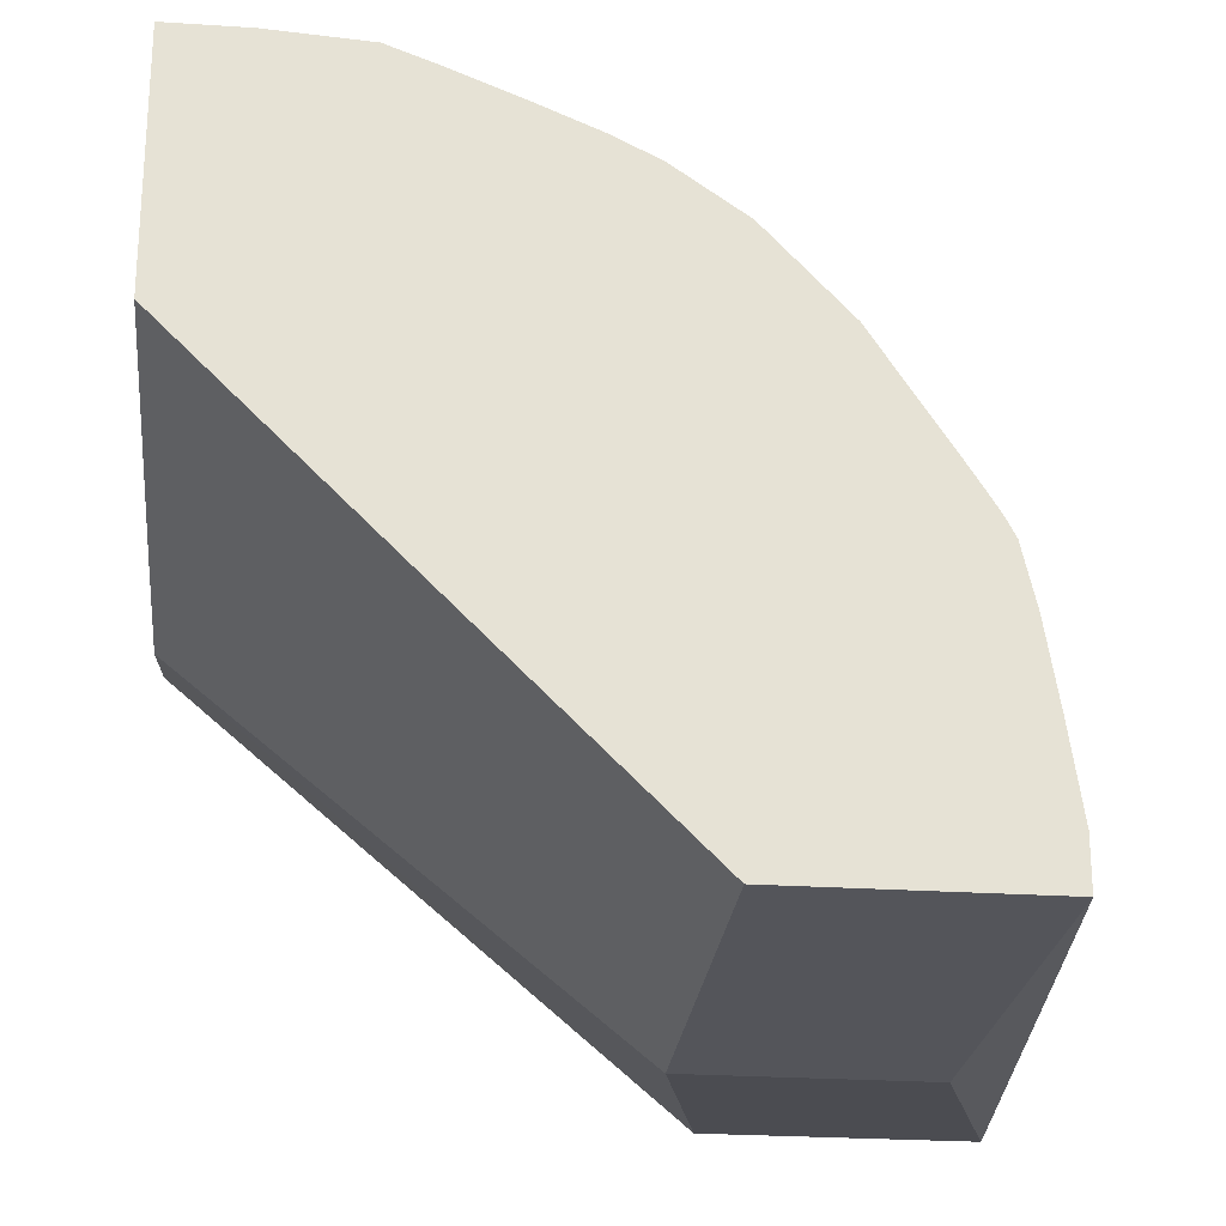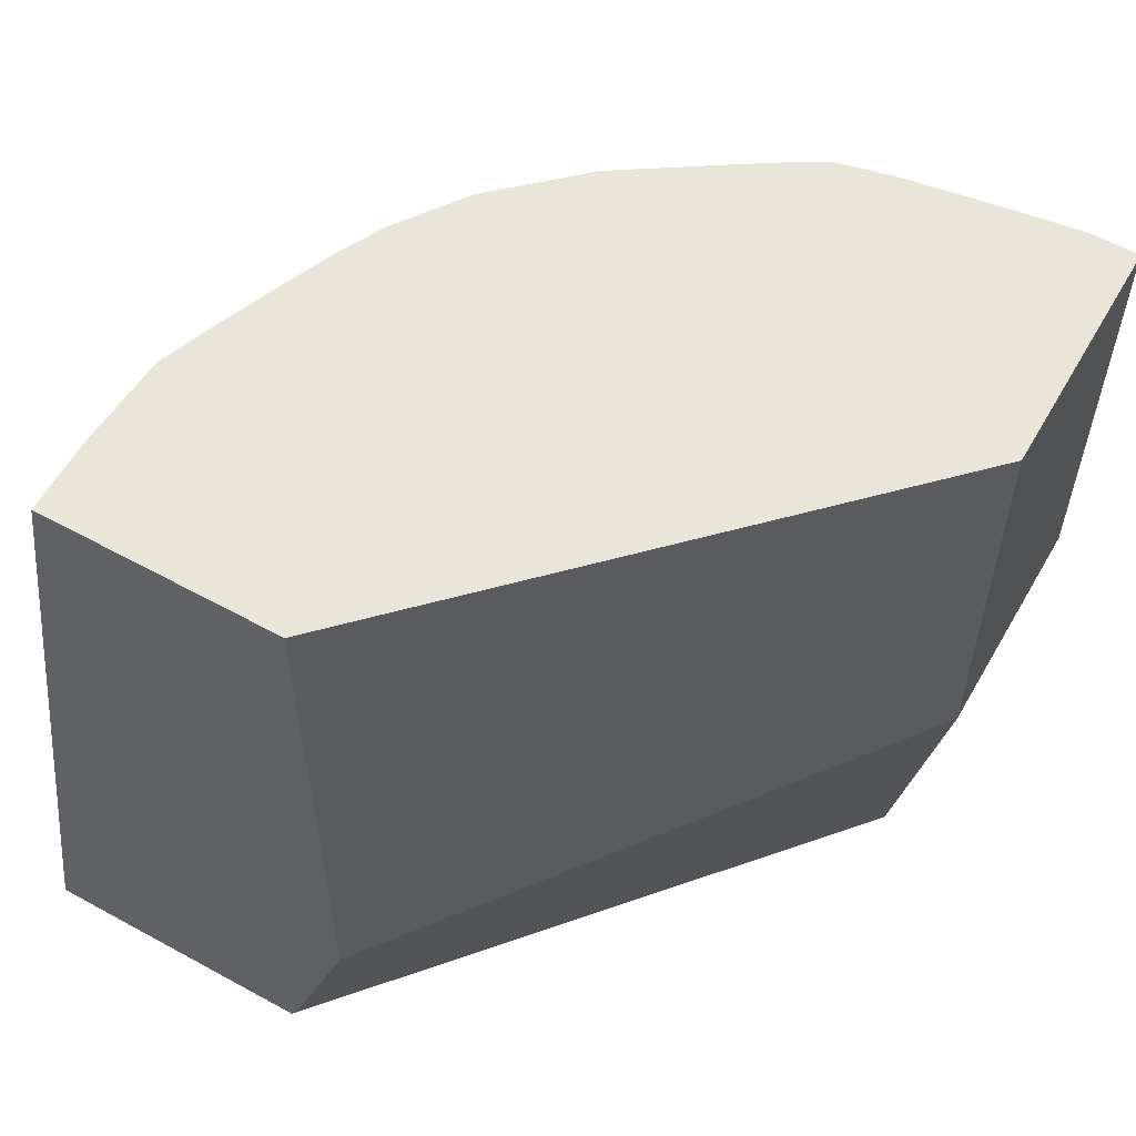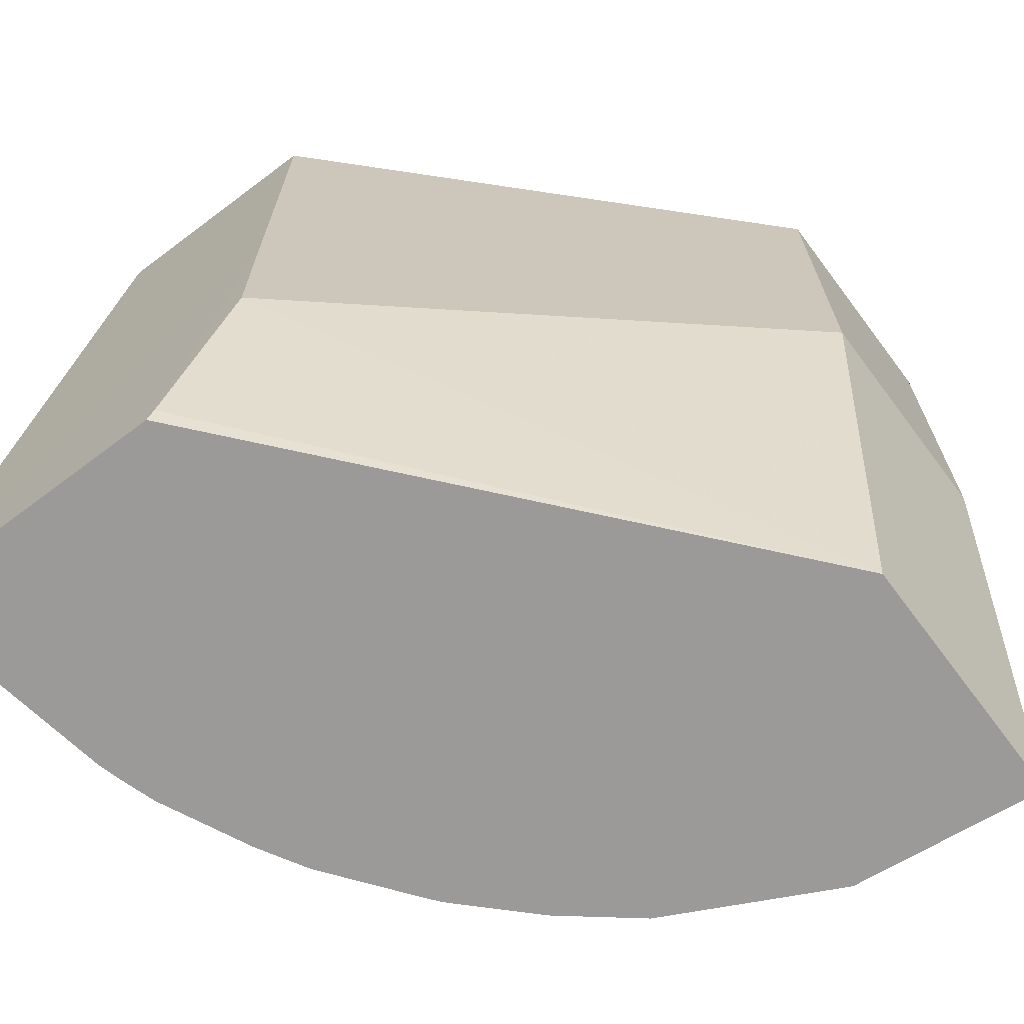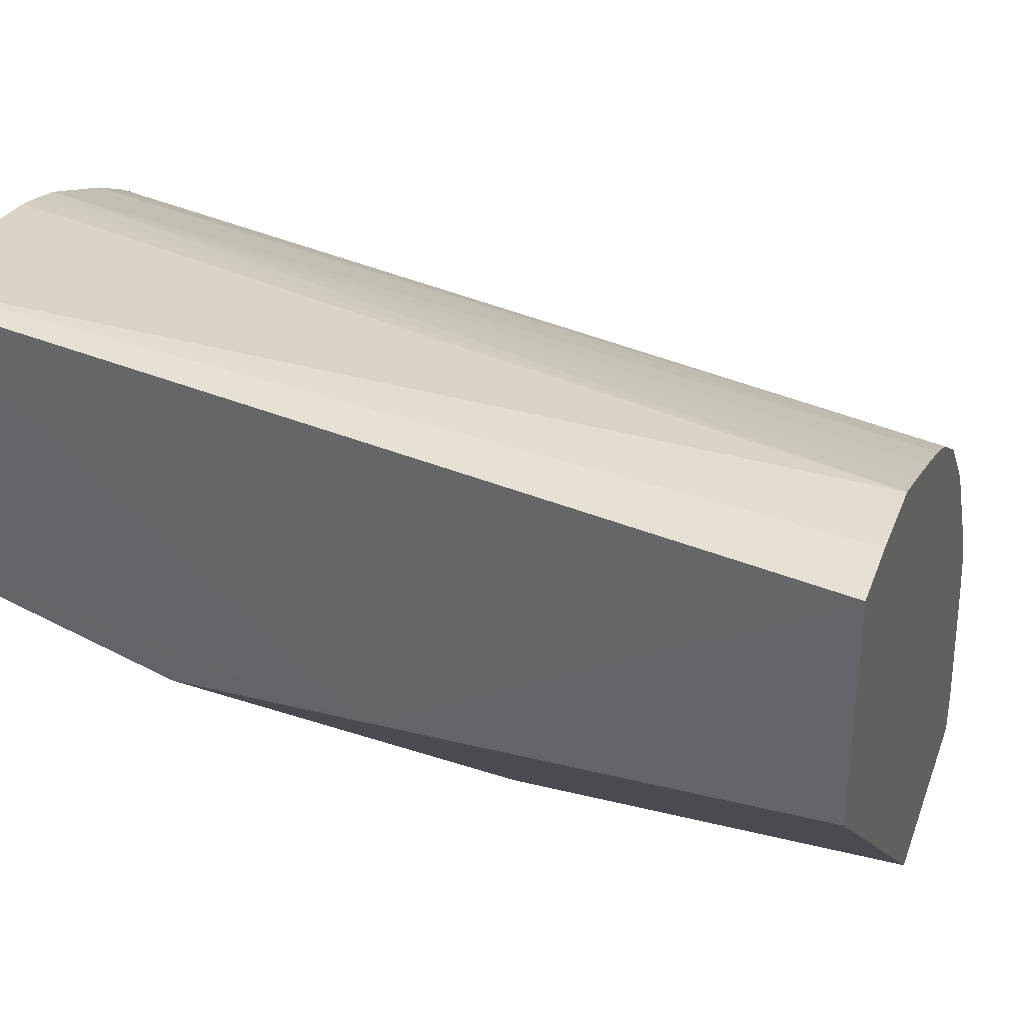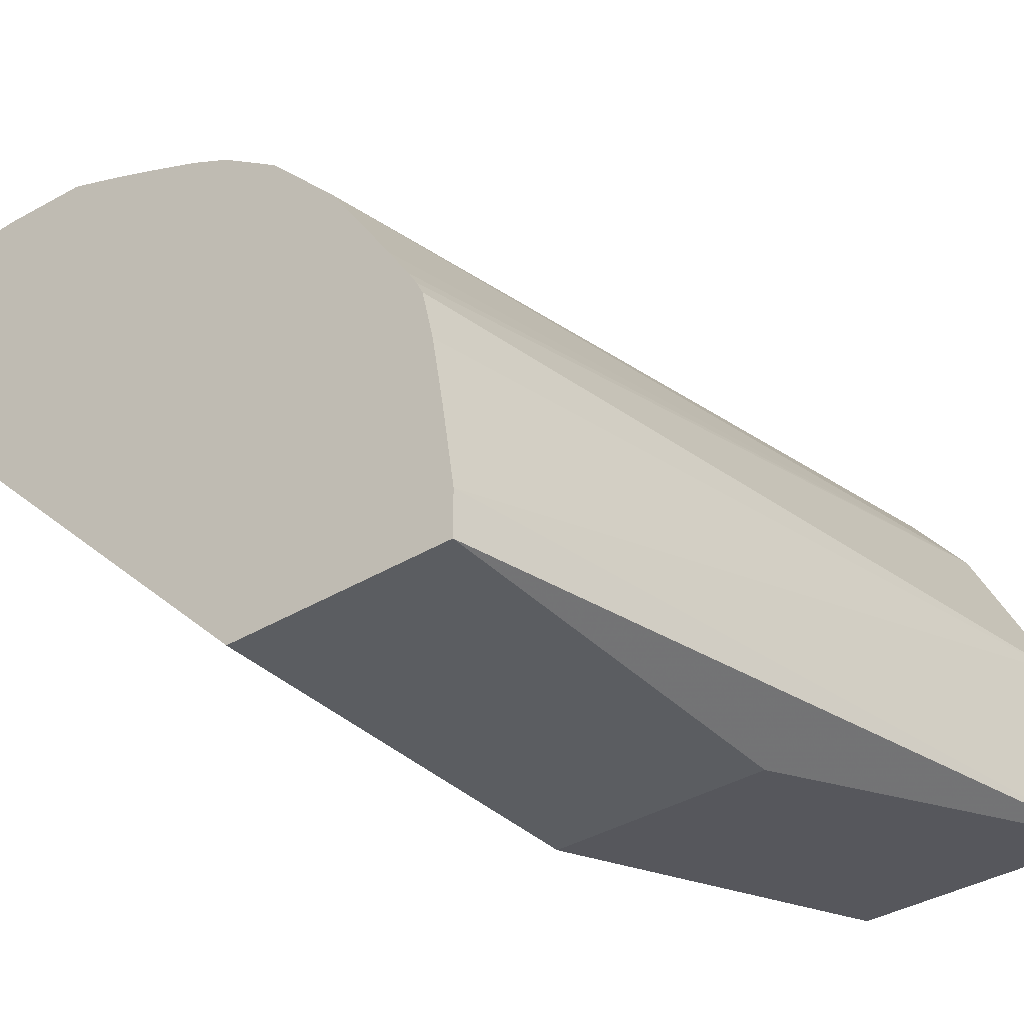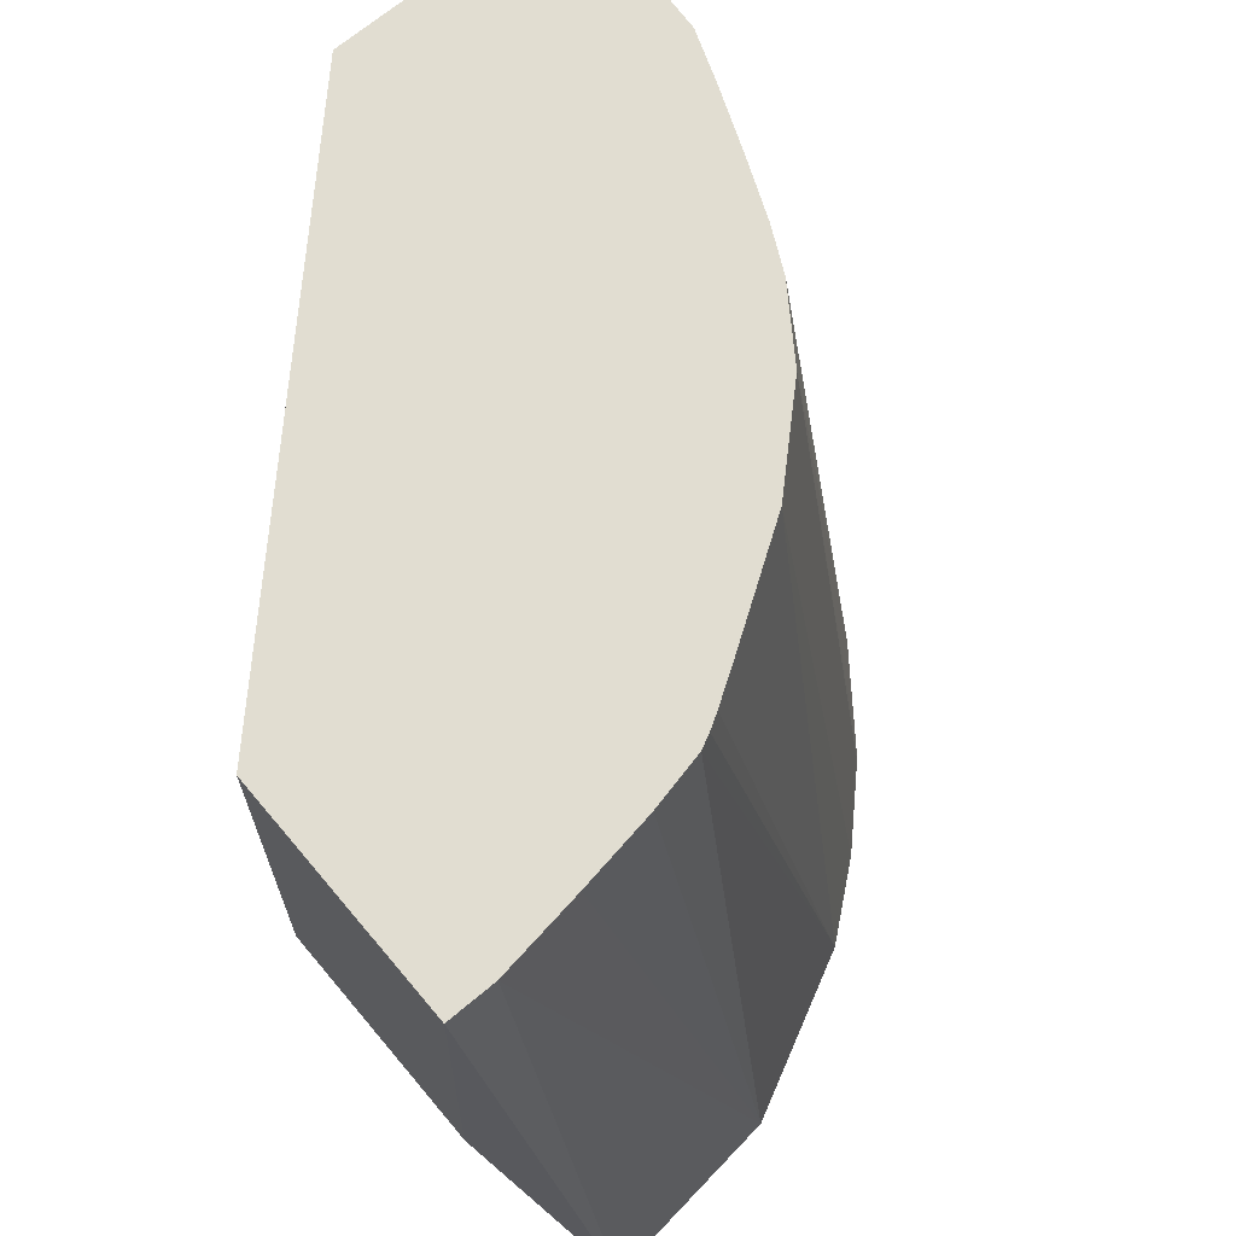
<metadata>
{"format":"obj","ext":"obj","renderer":"f3d","projection":"perspective","resolution":1024,"background":"white","views":[{"elev":-25.0,"azim":173.9,"up":"+Z"},{"elev":58.6,"azim":119.6,"up":"+Y"},{"elev":-69.5,"azim":126.9,"up":"+Y"},{"elev":35.4,"azim":108.3,"up":"+Z"},{"elev":-36.1,"azim":-141.3,"up":"+Z"},{"elev":68.7,"azim":-130.0,"up":"+Y"}]}
</metadata>
<code>
v 0.001055 0.4701 0.1402
v 0.001177 0.5844 0.1186
v 0.001055 0.4701 0.2194
v 0.001177 0.7054 0.1847
v 0.001177 0.7054 0.1186
v -0.1847 0.7054 0.0003729
v -0.1186 0.7054 0.0003729
v -0.1186 0.5844 0.0003729
v 0.001055 0.5335 0.1186
v 0.001055 0.4743 0.1383
v -0.1399 0.4701 0.01968
v -0.2144 0.4701 0.01968
v -0.1821 0.5844 0.0003729
v -0.1847 0.7054 0.01378
v -0.1744 0.7054 0.0748
v -0.1778 0.7054 0.0593
v -0.2081 0.4701 0.07491
v -0.1813 0.7054 0.0378
v -0.1477 0.4701 0.1633
v -0.1842 0.4701 0.1227
v -0.1724 0.7054 0.07879
v -0.1699 0.7054 0.08303
v -0.1635 0.7054 0.09308
v -0.1444 0.7054 0.1224
v -0.1674 0.4701 0.1435
v -0.1232 0.7054 0.1452
v -0.1442 0.4701 0.166
v -0.1192 0.4701 0.1849
v -0.07969 0.4701 0.2046
v -0.1054 0.4701 0.1927
v -0.1048 0.7054 0.158
v -0.09282 0.7054 0.164
v -0.07706 0.7054 0.1707
v -0.0593 0.7054 0.1778
v -0.04552 0.7054 0.183
v -0.01977 0.7054 0.1847
v -0.004154 0.4701 0.2194
v -0.06345 0.4701 0.2096
v -0.06984 0.4701 0.2077
f 31 32 26
f 33 34 32
f 32 35 26
f 34 35 32
f 34 29 35
f 33 29 34
f 33 32 29
f 27 26 19
f 30 32 31
f 30 31 28
f 30 28 29
f 28 19 29
f 27 19 28
f 27 28 26
f 31 26 28
f 30 29 32
f 35 4 26
f 22 24 15
f 36 3 4
f 25 19 26
f 24 26 15
f 15 26 6
f 4 6 26
f 1 3 12
f 19 12 3
f 29 19 3
f 38 29 3
f 39 35 29
f 39 29 38
f 39 38 35
f 37 36 35
f 37 35 38
f 37 38 3
f 37 3 36
f 36 4 35
f 25 26 24
f 25 20 19
f 23 20 24
f 11 8 9
f 11 12 8
f 11 1 12
f 10 2 1
f 10 1 11
f 10 11 9
f 2 9 8
f 13 8 12
f 5 2 8
f 7 8 6
f 7 6 5
f 5 6 4
f 5 4 2
f 2 4 3
f 2 3 1
f 25 24 20
f 7 5 8
f 13 6 8
f 10 9 2
f 14 6 12
f 23 24 22
f 13 12 6
f 23 22 20
f 21 20 22
f 21 22 15
f 20 15 17
f 20 17 19
f 17 12 19
f 21 15 20
f 18 16 14
f 18 14 17
f 18 17 16
f 16 17 15
f 16 15 14
f 14 15 6
f 17 14 12

</code>
